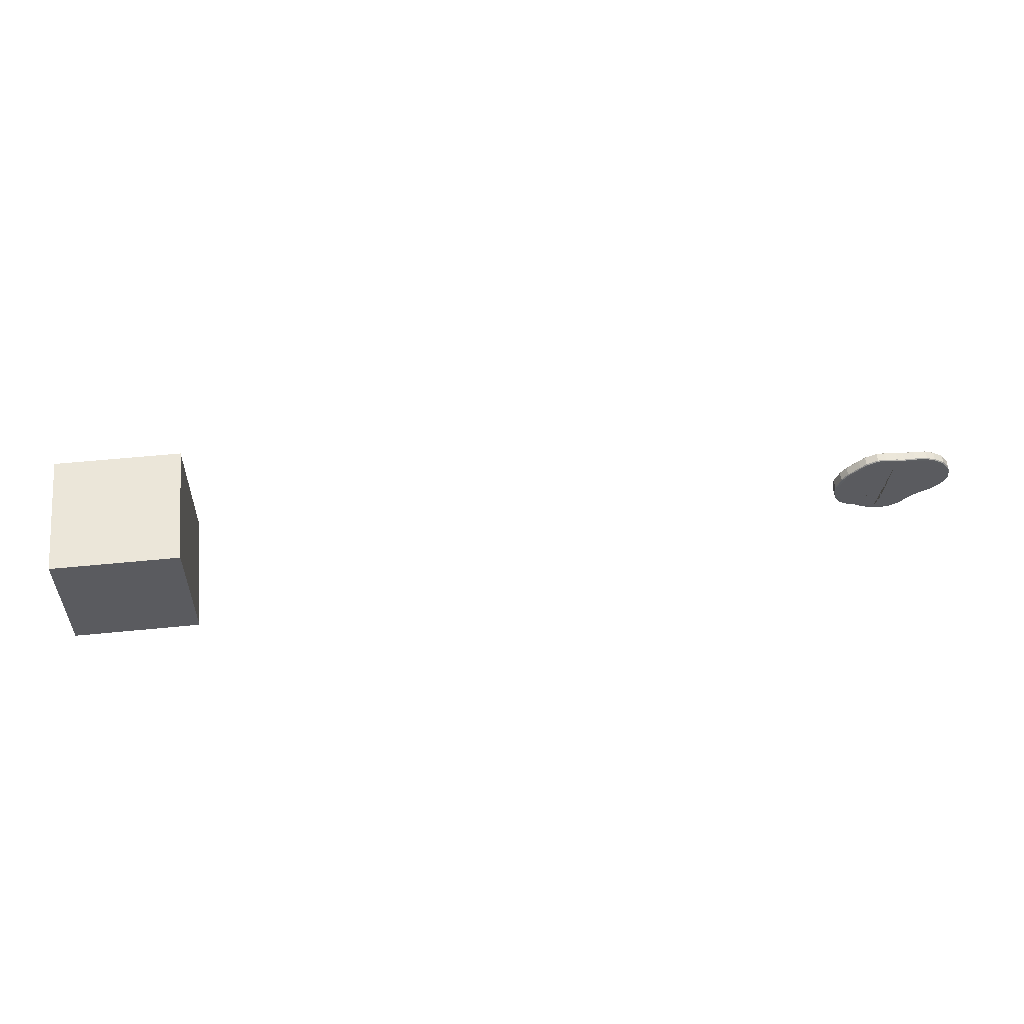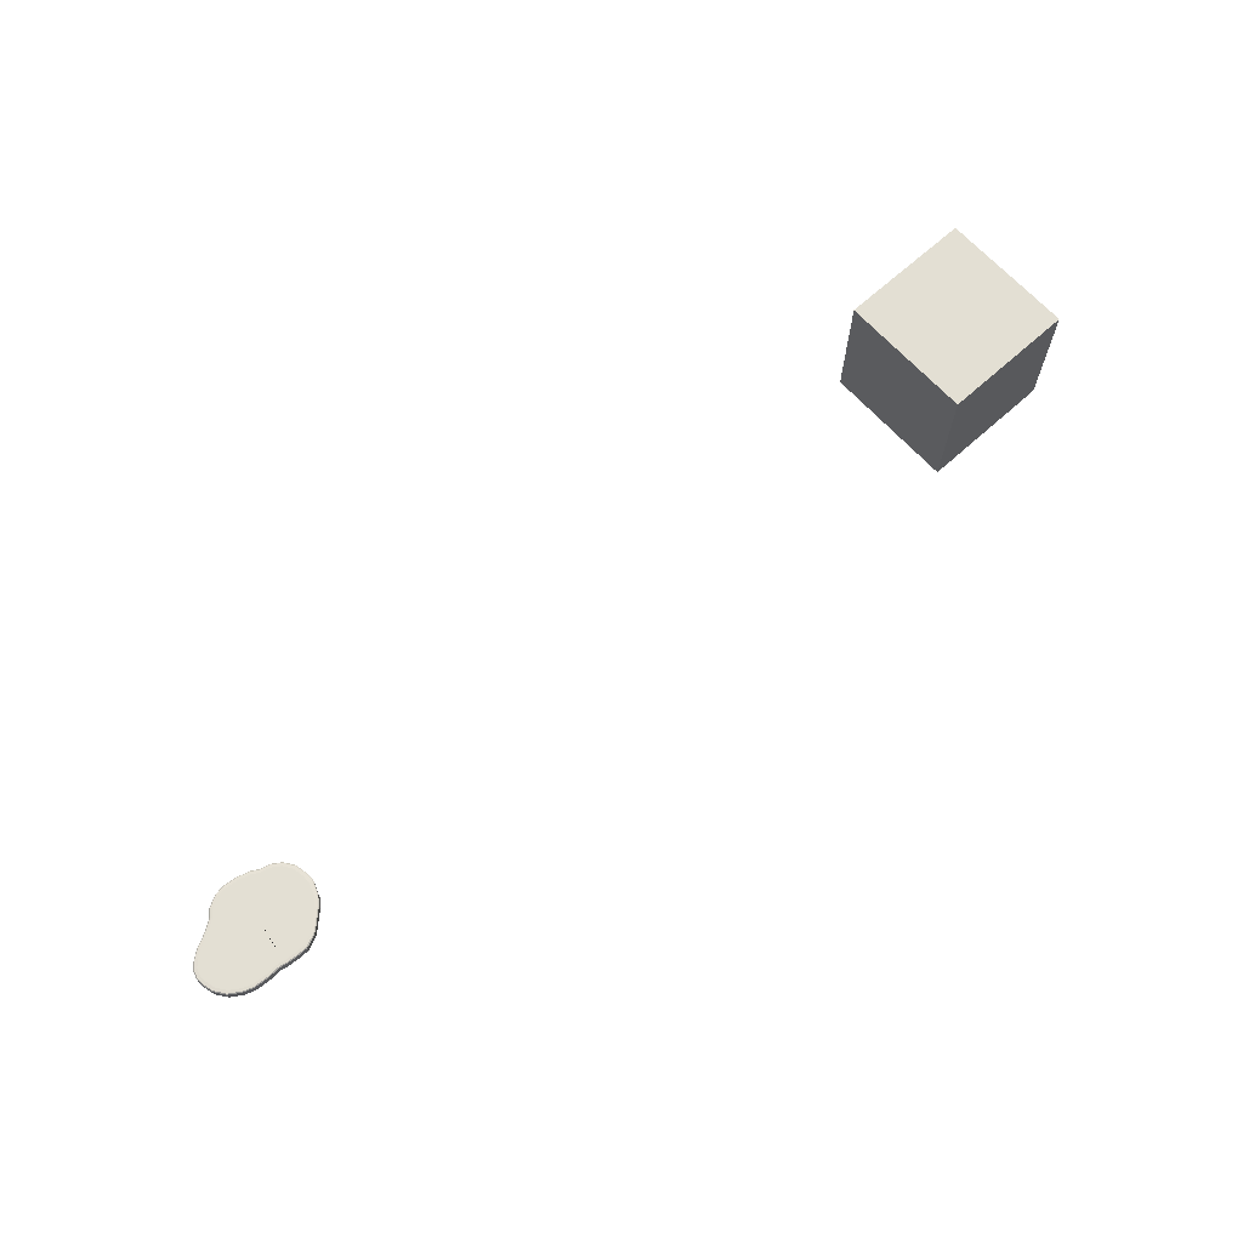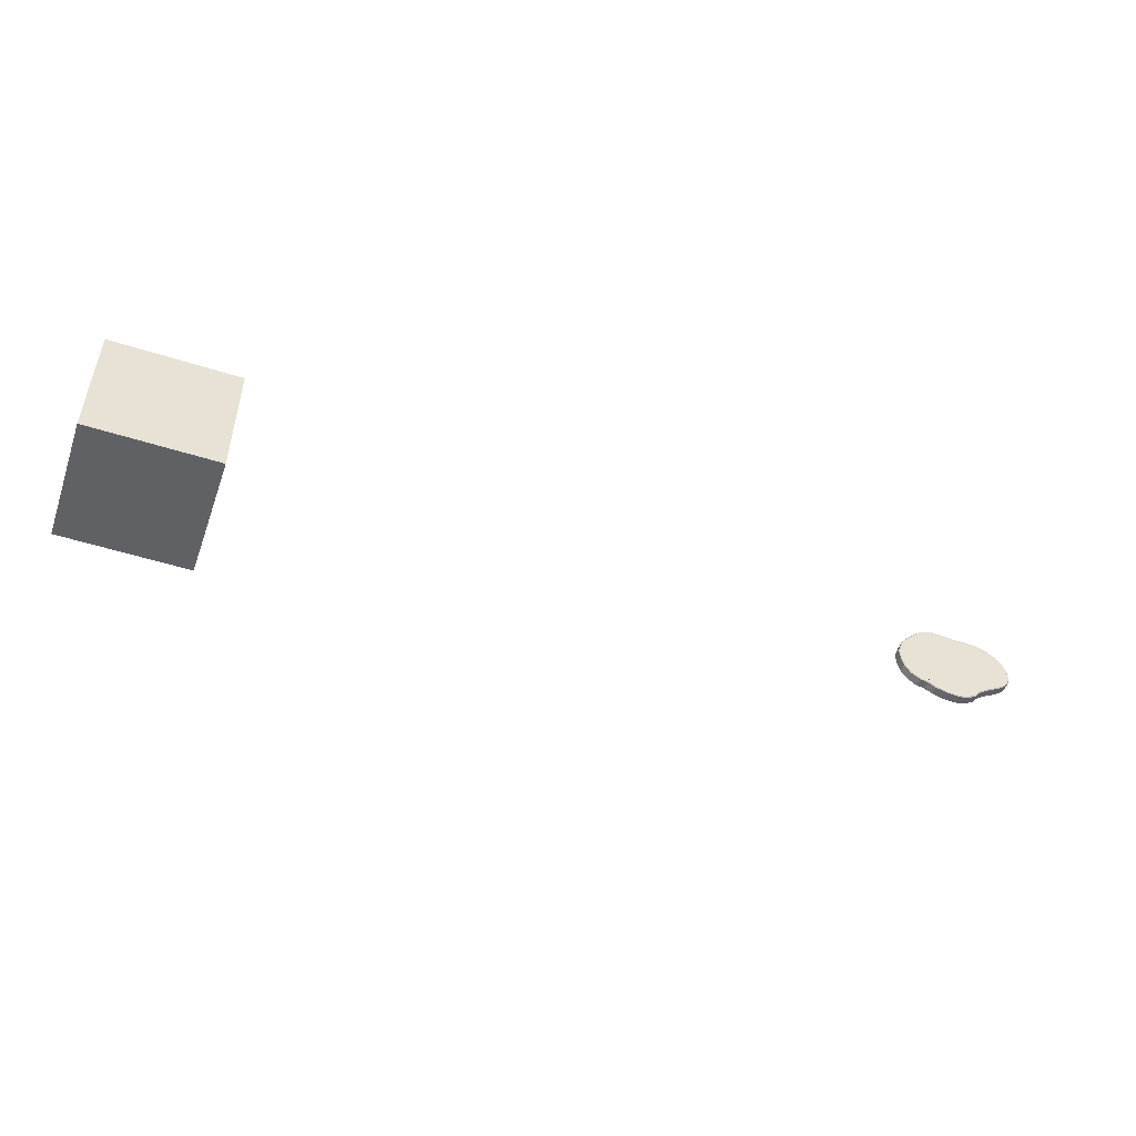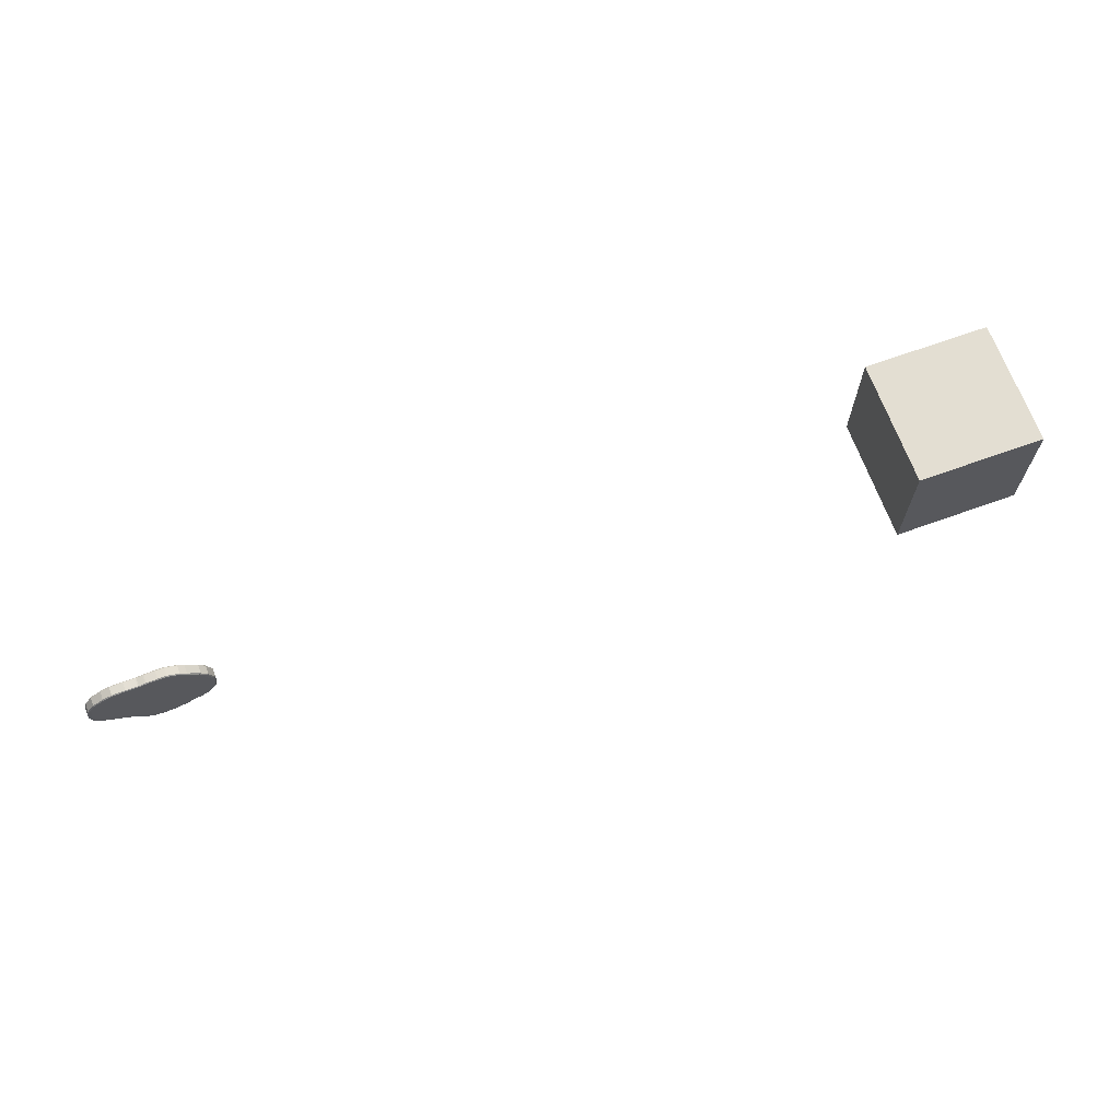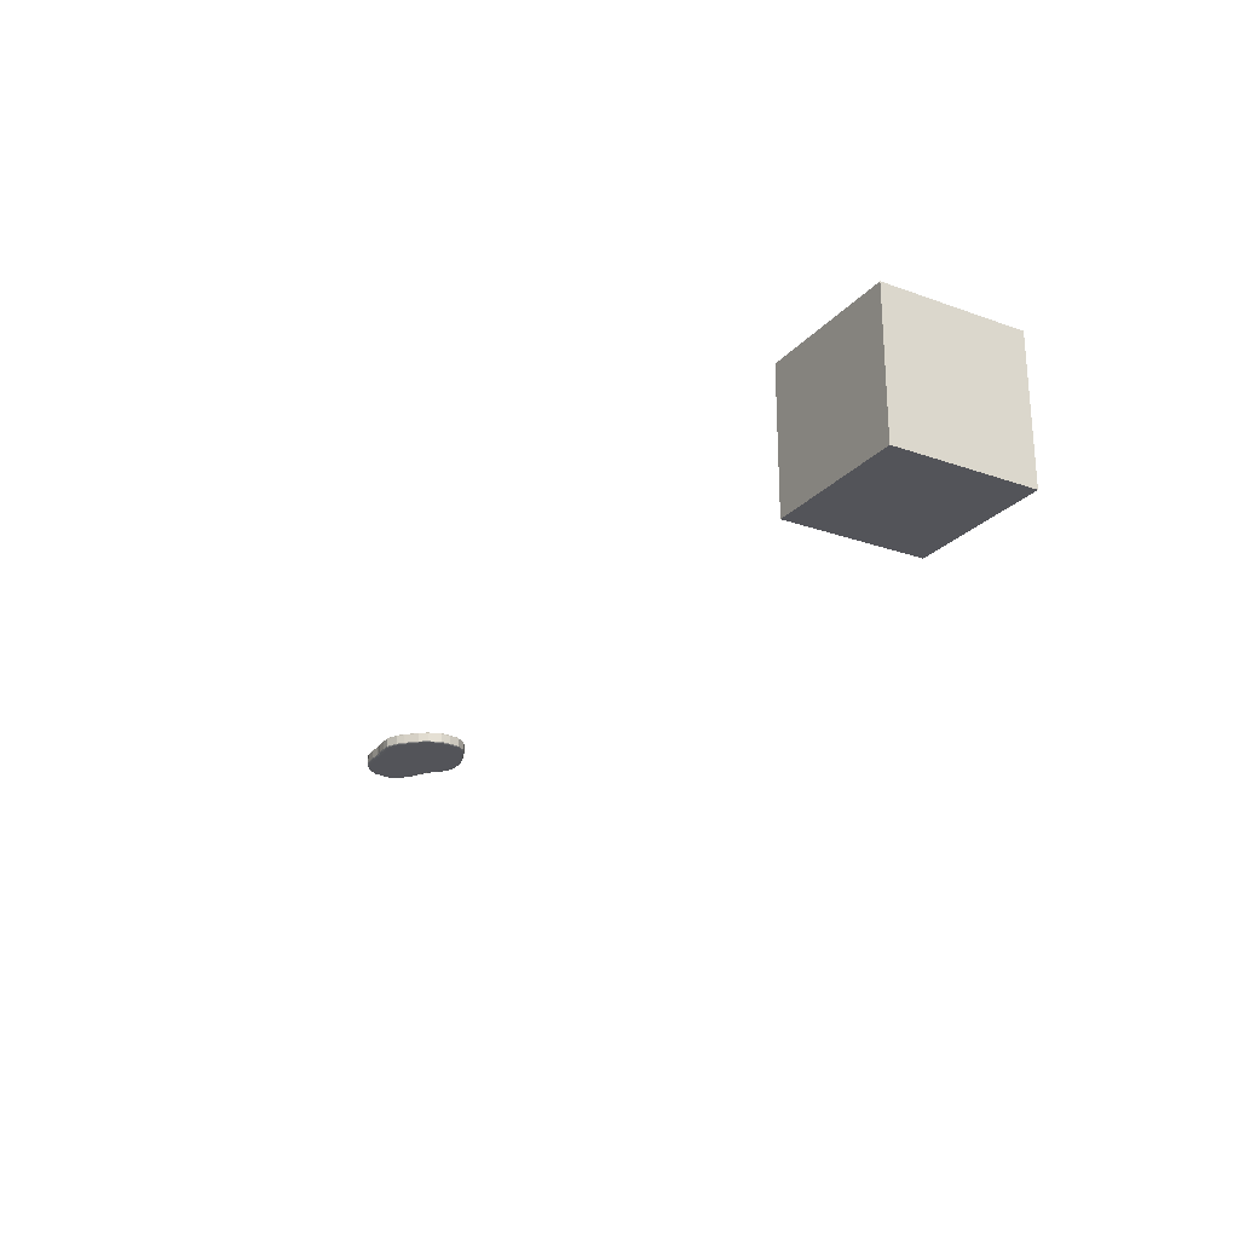
<metadata>
{"format":"obj","ext":"obj","renderer":"f3d","projection":"perspective","resolution":1024,"background":"white","views":[{"elev":55.4,"azim":174.0,"up":"+Z"},{"elev":66.9,"azim":-42.1,"up":"+Y"},{"elev":-49.6,"azim":160.5,"up":"+Z"},{"elev":67.5,"azim":-19.9,"up":"+Z"},{"elev":-23.9,"azim":59.5,"up":"+Y"}]}
</metadata>
<code>
o Cube
v 13.5 1 -1
v 13.5 -1 -1
v 13.5 1 1
v 13.5 -1 1
v 11.5 1 -1
v 11.5 -1 -1
v 11.5 1 1
v 11.5 -1 1
v 0.03137 -0.04119 -0.6555
v 0.03137 0.08905 -0.6555
v 0.4141 -0.04119 -0.5794
v 0.4141 0.08905 -0.5794
v 0.6554 -0.04119 -0.4864
v 0.6554 0.08905 -0.4864
v 0.7959 -0.04119 -0.3946
v 0.7959 0.08905 -0.3946
v 0.8923 -0.04119 -0.2555
v 0.8923 0.08905 -0.2555
v 0.9282 -0.04119 -0.1026
v 0.9282 0.08905 -0.1026
v 0.9368 -0.04119 0.05351
v 0.9368 0.08905 0.05351
v 0.8639 -0.04119 0.2486
v 0.8639 0.08905 0.2486
v 0.7727 -0.04119 0.3708
v 0.7727 0.08905 0.3708
v 0.6 -0.04119 0.5344
v 0.6 0.08905 0.5344
v 0.5058 -0.04119 0.6143
v 0.5058 0.08905 0.6143
v 0.3289 -0.04119 0.6911
v 0.3289 0.08905 0.6911
v 0.1941 -0.04119 0.6915
v 0.1941 0.08905 0.6915
v -0.2836 -0.04119 0.6619
v -0.2836 0.08905 0.6619
v -0.4856 -0.04119 0.6449
v -0.4856 0.08905 0.6449
v -0.6271 -0.04119 0.594
v -0.6271 0.08905 0.594
v -0.7896 -0.04119 0.488
v -0.7896 0.08905 0.488
v -0.9016 -0.04119 0.3362
v -0.9016 0.08905 0.3362
v -0.9386 -0.04119 0.2029
v -0.9386 0.08905 0.2029
v -0.9501 -0.04119 0.07355
v -0.9501 0.08905 0.07355
v -0.918 -0.04119 -0.03635
v -0.918 0.08905 -0.03635
v -0.8305 -0.04119 -0.1416
v -0.8305 0.08905 -0.1416
v -0.7128 -0.04119 -0.2291
v -0.7128 0.08905 -0.2291
v -0.6054 -0.04119 -0.2812
v -0.6054 0.08905 -0.2812
v -0.4648 -0.04119 -0.3629
v -0.4648 0.08905 -0.3629
v -0.2693 -0.04119 -0.5455
v -0.2693 0.08905 -0.5455
v -0.1079 -0.04119 -0.6343
v -0.1079 0.08905 -0.6343
v 0.03034 -0.05663 -0.6064
v 0.0317 -0.05382 -0.6428
v 0.03034 0.1045 -0.6064
v 0.0317 0.1017 -0.6428
v 0.3894 -0.05663 -0.5349
v 0.4091 -0.05382 -0.5677
v 0.3894 0.1045 -0.5349
v 0.4091 0.1017 -0.5677
v 0.6226 -0.05663 -0.4447
v 0.6505 -0.05382 -0.4746
v 0.6226 0.1045 -0.4447
v 0.6505 0.1017 -0.4746
v 0.7502 -0.05663 -0.3613
v 0.7869 -0.05382 -0.3854
v 0.7502 0.1045 -0.3613
v 0.7869 0.1017 -0.3854
v 0.8377 -0.05663 -0.2349
v 0.8806 -0.05382 -0.2502
v 0.8377 0.1045 -0.2349
v 0.8806 0.1017 -0.2502
v 0.8708 -0.05663 -0.09408
v 0.9157 -0.05382 -0.1007
v 0.8708 0.1045 -0.09408
v 0.9157 0.1017 -0.1007
v 0.8788 -0.05663 0.04914
v 0.9241 -0.05382 0.05156
v 0.8788 0.1045 0.04914
v 0.9241 0.1017 0.05156
v 0.8114 -0.05663 0.2292
v 0.8527 -0.05382 0.2425
v 0.8114 0.1045 0.2292
v 0.8527 0.1017 0.2425
v 0.7268 -0.05663 0.3427
v 0.7632 -0.05382 0.3624
v 0.7268 0.1045 0.3427
v 0.7632 0.1017 0.3624
v 0.5621 -0.05663 0.4987
v 0.5916 -0.05382 0.525
v 0.5621 0.1045 0.4987
v 0.5916 0.1017 0.525
v 0.4744 -0.05663 0.573
v 0.4991 -0.05382 0.6034
v 0.4744 0.1045 0.573
v 0.4991 0.1017 0.6034
v 0.3118 -0.05663 0.6437
v 0.3263 -0.05382 0.6785
v 0.3118 0.1045 0.6437
v 0.3263 0.1017 0.6785
v 0.1878 -0.05663 0.644
v 0.1946 -0.05382 0.6789
v 0.1878 0.1045 0.644
v 0.1946 0.1017 0.6789
v -0.2739 -0.05663 0.6154
v -0.2832 -0.05382 0.6493
v -0.2739 0.1045 0.6154
v -0.2832 0.1017 0.6493
v -0.4643 -0.05663 0.5993
v -0.4829 -0.05382 0.6324
v -0.4643 0.1045 0.5993
v -0.4829 0.1017 0.6324
v -0.595 -0.05663 0.5523
v -0.6214 -0.05382 0.5826
v -0.595 0.1045 0.5523
v -0.6214 0.1017 0.5826
v -0.7457 -0.05663 0.454
v -0.7808 -0.05382 0.4787
v -0.7457 0.1045 0.454
v -0.7808 0.1017 0.4787
v -0.8484 -0.05663 0.3148
v -0.89 -0.05382 0.3306
v -0.8484 0.1045 0.3148
v -0.89 0.1017 0.3306
v -0.8823 -0.05663 0.1929
v -0.9262 -0.05382 0.2007
v -0.8823 0.1045 0.1929
v -0.9262 0.1017 0.2007
v -0.8928 -0.05663 0.07493
v -0.9373 -0.05382 0.0748
v -0.8928 0.1045 0.07493
v -0.9373 0.1017 0.0748
v -0.8645 -0.05663 -0.0216
v -0.9066 -0.05382 -0.0303
v -0.8645 0.1045 -0.0216
v -0.9066 0.1017 -0.0303
v -0.7853 -0.05663 -0.1169
v -0.8217 -0.05382 -0.1324
v -0.7853 0.1045 -0.1169
v -0.8217 0.1017 -0.1324
v -0.676 -0.05663 -0.1982
v -0.7062 -0.05382 -0.2183
v -0.676 0.1045 -0.1982
v -0.7062 0.1017 -0.2183
v -0.5736 -0.05663 -0.2479
v -0.5995 -0.05382 -0.27
v -0.5736 0.1045 -0.2479
v -0.5995 0.1017 -0.27
v -0.4358 -0.05663 -0.3279
v -0.4579 -0.05382 -0.3523
v -0.4358 0.1045 -0.3279
v -0.4579 0.1017 -0.3523
v -0.2443 -0.05663 -0.5057
v -0.2611 -0.05382 -0.5356
v -0.2443 0.1045 -0.5057
v -0.2611 0.1017 -0.5356
v -0.09659 -0.05663 -0.587
v -0.1038 -0.05382 -0.6222
v -0.09659 0.1045 -0.587
v -0.1038 0.1017 -0.6222
v 0.2347 -0.04119 -0.6338
v 0.2178 -0.04119 -0.6372
v 0.2178 0.08905 -0.6372
v 0.2347 0.08905 -0.6338
v 0.009711 -0.04119 0.6761
v 0.02682 -0.04119 0.6784
v 0.02682 0.08905 0.6784
v 0.009711 0.08905 0.6761
v -0.1018 -0.04119 0.6558
v -0.08509 -0.04119 0.6571
v -0.08509 0.08905 0.6571
v -0.1018 0.08905 0.6558
v -0.3481 -0.04119 -0.4493
v -0.3612 -0.04119 -0.4369
v -0.3612 0.08905 -0.4369
v -0.3481 0.08905 -0.4493
v 0.2215 -0.05663 -0.5858
v 0.2045 -0.05663 -0.5892
v 0.2153 -0.05382 -0.6247
v 0.2323 -0.05382 -0.6214
v 0.1952 0.1045 -0.5892
v 0.2215 0.1045 -0.5858
v 0.2323 0.1017 -0.6214
v 0.2153 0.1017 -0.6247
v 0.01193 -0.05663 0.6292
v 0.02904 -0.05663 0.6316
v 0.02855 -0.05382 0.6659
v 0.01144 -0.05382 0.6635
v 0.02904 0.1045 0.6316
v 0.01193 0.1045 0.6292
v 0.01144 0.1017 0.6635
v 0.02855 0.1017 0.6659
v -0.09718 -0.05663 0.6094
v -0.08053 -0.05663 0.6107
v -0.08407 -0.05382 0.6444
v -0.1008 -0.05382 0.6431
v -0.08053 0.1045 0.6107
v -0.09718 0.1045 0.6094
v -0.1008 0.1017 0.6431
v -0.08407 0.1017 0.6444
v -0.3191 -0.05663 -0.4144
v -0.3324 -0.05663 -0.4018
v -0.3525 -0.05382 -0.4276
v -0.3394 -0.05382 -0.44
v -0.3324 0.1045 -0.4018
v -0.3191 0.1045 -0.4144
v -0.3394 0.1017 -0.44
v -0.3525 0.1017 -0.4276
v 0.543 -0.04119 -0.5101
v 0.5284 -0.04119 -0.5154
v 0.5284 0.08905 -0.5154
v 0.543 0.08905 -0.5101
v 0.5154 -0.05663 -0.4673
v 0.5006 -0.05663 -0.4727
v 0.5239 -0.05382 -0.5035
v 0.5386 -0.05382 -0.4981
v 0.5006 0.1045 -0.4727
v 0.5153 0.1045 -0.4673
v 0.5386 0.1017 -0.4981
v 0.524 0.1017 -0.5035
v 0.1867 -0.05663 -0.1135
v 0.1799 -0.05663 -0.1682
v 0.1299 -0.05663 -0.1333
v 0.1262 -0.05663 -0.0937
v 0.1347 0.1045 -0.02776
v 0.124 0.1045 -0.1259
v 0.1945 0.1045 -0.1495
v 0.205 0.1045 -0.06329
v 0.2629 0.1045 -0.1452
v 0.2584 0.1045 -0.1872
v 0.1047 0.1045 0.2468
v 0.1215 0.1045 0.243
v 0.4382 0.1045 -0.3457
v 0.3424 0.1045 -0.2354
v 0.331 0.1045 -0.245
v 0.4269 0.1045 -0.3552
v 0.1534 0.1045 -0.3906
v 0.1313 0.1045 -0.2371
v 0.1105 0.1045 -0.2358
v 0.1305 0.1045 -0.3892
v 0.1514 0.1045 -0.1655
v 0.1183 0.1045 -0.1724
v 0.2849 -0.05663 -0.2016
v 0.3823 -0.05663 -0.2952
v 0.3727 -0.05663 -0.3056
v 0.2752 -0.05663 -0.2121
v 0.1155 -0.05663 -0.02635
v 0.1534 -0.05663 -0.03306
v 0.1434 -0.05663 -0.3513
v 0.1174 -0.05663 -0.2161
v 0.1448 -0.05663 -0.219
v 0.1614 -0.05663 -0.3542
f 1 5 7 3
f 4 3 7 8
f 8 7 5 6
f 6 2 4 8
f 2 1 3 4
f 6 5 1 2
f 61 62 10 9
f 219 13 72 226
f 221 12 70 230
f 13 14 16 15
f 15 16 18 17
f 17 18 20 19
f 19 20 22 21
f 21 22 24 23
f 23 24 26 25
f 25 26 28 27
f 27 28 30 29
f 29 30 32 31
f 31 32 34 33
f 175 180 205 198
f 177 34 114 202
f 36 182 209 118
f 35 36 38 37
f 37 38 40 39
f 39 40 42 41
f 41 42 44 43
f 43 44 46 45
f 45 46 48 47
f 47 48 50 49
f 49 50 52 51
f 51 52 54 53
f 53 54 56 55
f 55 56 58 57
f 183 59 164 214
f 185 58 162 218
f 59 60 62 61
f 173 10 66 194
f 171 174 12 11
f 171 11 68 190
f 204 195 198 205
f 33 176 197 112
f 11 12 221 220
f 14 222 229 74
f 219 222 14 13
f 71 223 226 72
f 13 15 76 72
f 16 14 74 78
f 15 17 80 76
f 18 16 78 82
f 17 19 84 80
f 20 18 82 86
f 19 21 88 84
f 22 20 86 90
f 21 23 92 88
f 24 22 90 94
f 23 25 96 92
f 26 24 94 98
f 25 27 100 96
f 28 26 98 102
f 27 29 104 100
f 30 28 102 106
f 29 31 108 104
f 32 30 106 110
f 31 33 112 108
f 34 32 110 114
f 33 34 177 176
f 181 178 201 210
f 175 178 181 180
f 179 35 116 206
f 179 182 36 35
f 57 184 213 160
f 35 37 120 116
f 38 36 118 122
f 37 39 124 120
f 40 38 122 126
f 39 41 128 124
f 42 40 126 130
f 41 43 132 128
f 44 42 130 134
f 43 45 136 132
f 46 44 134 138
f 45 47 140 136
f 48 46 138 142
f 47 49 144 140
f 50 48 142 146
f 49 51 148 144
f 52 50 146 150
f 51 53 152 148
f 54 52 150 154
f 53 55 156 152
f 56 54 154 158
f 55 57 160 156
f 58 56 158 162
f 57 58 185 184
f 60 186 217 166
f 183 186 60 59
f 67 187 190 68
f 59 61 168 164
f 62 60 166 170
f 9 10 173 172
f 12 174 193 70
f 10 62 170 66
f 192 69 70 193
f 188 63 64 189
f 234 231 258 257
f 223 254 255 224
f 228 73 74 229
f 224 67 68 225
f 244 245 240 239
f 75 71 72 76
f 73 77 78 74
f 79 75 76 80
f 77 81 82 78
f 83 79 80 84
f 81 85 86 82
f 87 83 84 88
f 85 89 90 86
f 91 87 88 92
f 89 93 94 90
f 95 91 92 96
f 93 97 98 94
f 99 95 96 100
f 97 101 102 98
f 103 99 100 104
f 101 105 106 102
f 107 103 104 108
f 105 109 110 106
f 111 107 108 112
f 109 113 114 110
f 113 199 202 114
f 200 207 210 201
f 196 111 112 197
f 115 203 206 116
f 212 203 115 119 123 127 131 135 139 143 147 151 155 159
f 208 215 161 157 153 149 145 141 137 133 129 125 121 117
f 119 115 116 120
f 117 121 122 118
f 123 119 120 124
f 121 125 126 122
f 127 123 124 128
f 125 129 130 126
f 131 127 128 132
f 129 133 134 130
f 135 131 132 136
f 133 137 138 134
f 139 135 136 140
f 137 141 142 138
f 143 139 140 144
f 141 145 146 142
f 147 143 144 148
f 145 149 150 146
f 151 147 148 152
f 149 153 154 150
f 155 151 152 156
f 153 157 158 154
f 159 155 156 160
f 157 161 162 158
f 161 215 218 162
f 216 165 166 217
f 212 159 160 213
f 167 163 164 168
f 165 169 170 166
f 63 167 168 64
f 169 65 66 170
f 61 9 64 168
f 163 211 214 164
f 65 191 194 66
f 208 117 118 209
f 200 241 235 236 252 249 250 191 65 169 165 216 207
f 174 171 172 173
f 178 175 176 177
f 182 179 180 181
f 186 183 184 185
f 190 187 188 189
f 192 193 194 191
f 198 195 196 197
f 200 201 202 199
f 206 203 204 205
f 208 209 210 207
f 214 211 212 213
f 216 217 218 215
f 171 190 189 172
f 193 174 173 194
f 175 198 197 176
f 201 178 177 202
f 179 206 205 180
f 209 182 181 210
f 183 214 213 184
f 217 186 185 218
f 215 208 207 216
f 238 235 241 242
f 203 212 211 204
f 260 261 232 233
f 9 172 189 64
f 69 227 230 70
f 63 188 259 260 233 234 257 195 204 211 163 167
f 222 219 220 221
f 226 223 224 225
f 228 229 230 227
f 228 243 244 239 238 242 199 113 109 105 101 97 93 89 85 81 77 73
f 231 234 233 232
f 237 236 235 238
f 219 226 225 220
f 229 222 221 230
f 11 220 225 68
f 191 250 247 192
f 192 247 248 251 237 240 245 246 227 69
f 242 241 200 199
f 243 246 245 244
f 227 246 243 228
f 247 250 249 248
f 248 249 252 251
f 239 240 237 238
f 251 252 236 237
f 196 258 231 253 254 223 71 75 79 83 87 91 95 99 103 107 111
f 253 256 255 254
f 256 253 231 232
f 224 255 256 232 261 262 187 67
f 261 260 259 262
f 187 262 259 188
f 257 258 196 195

</code>
